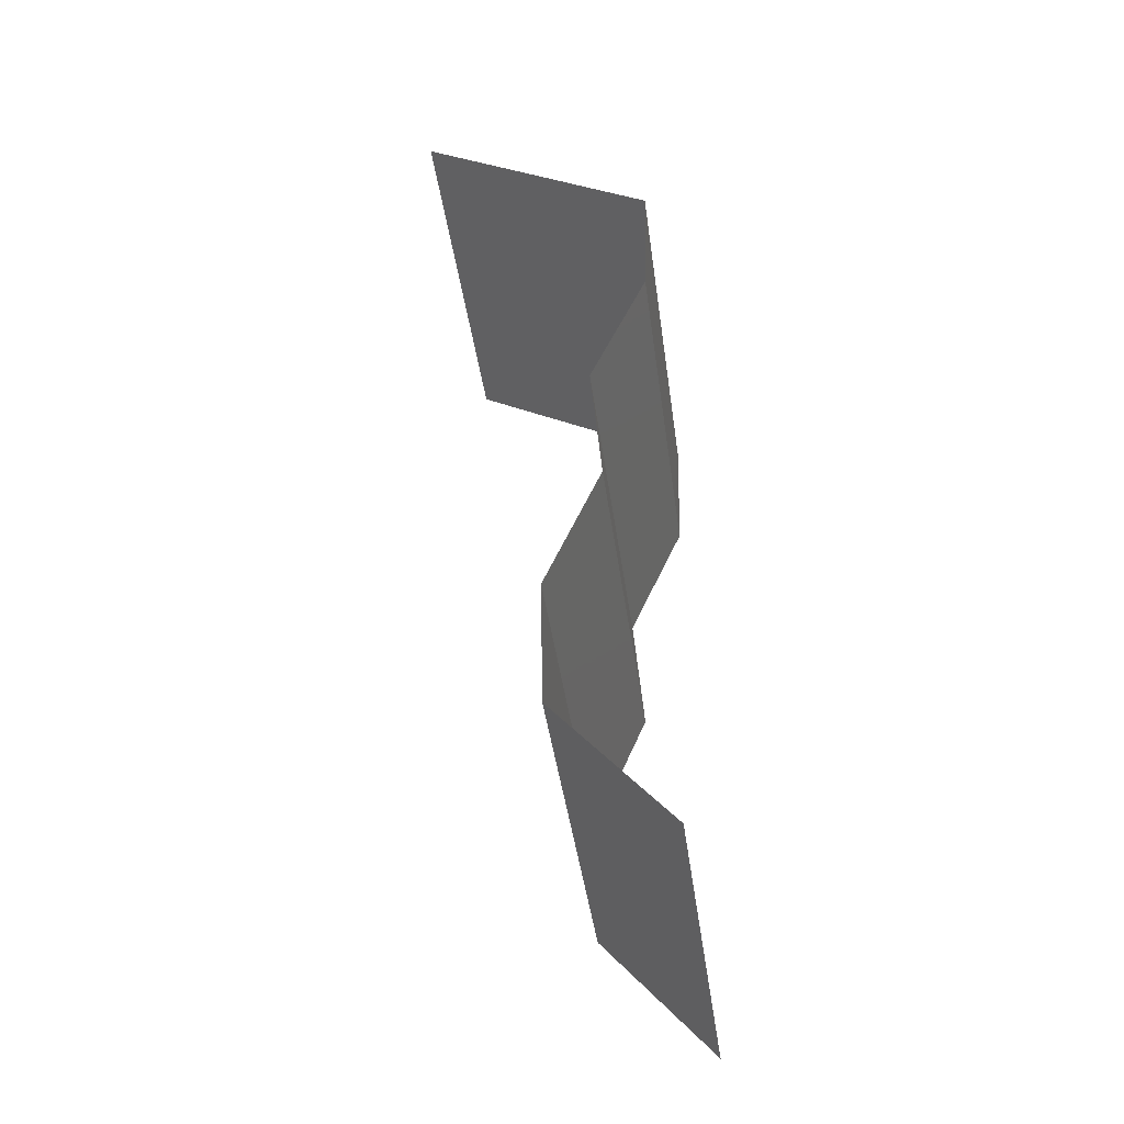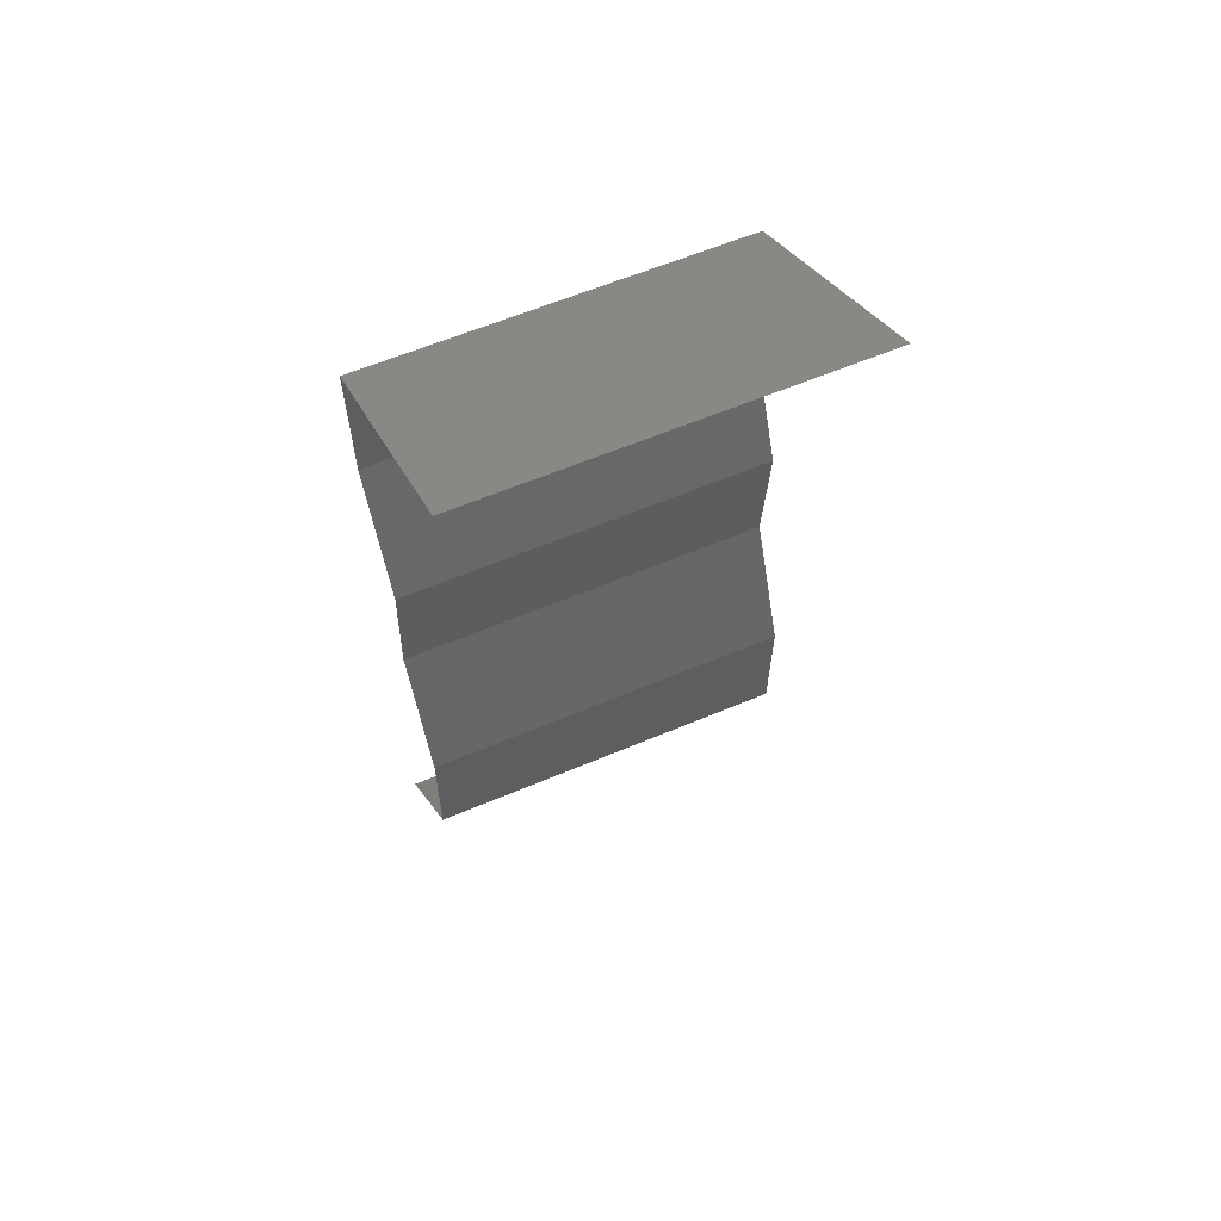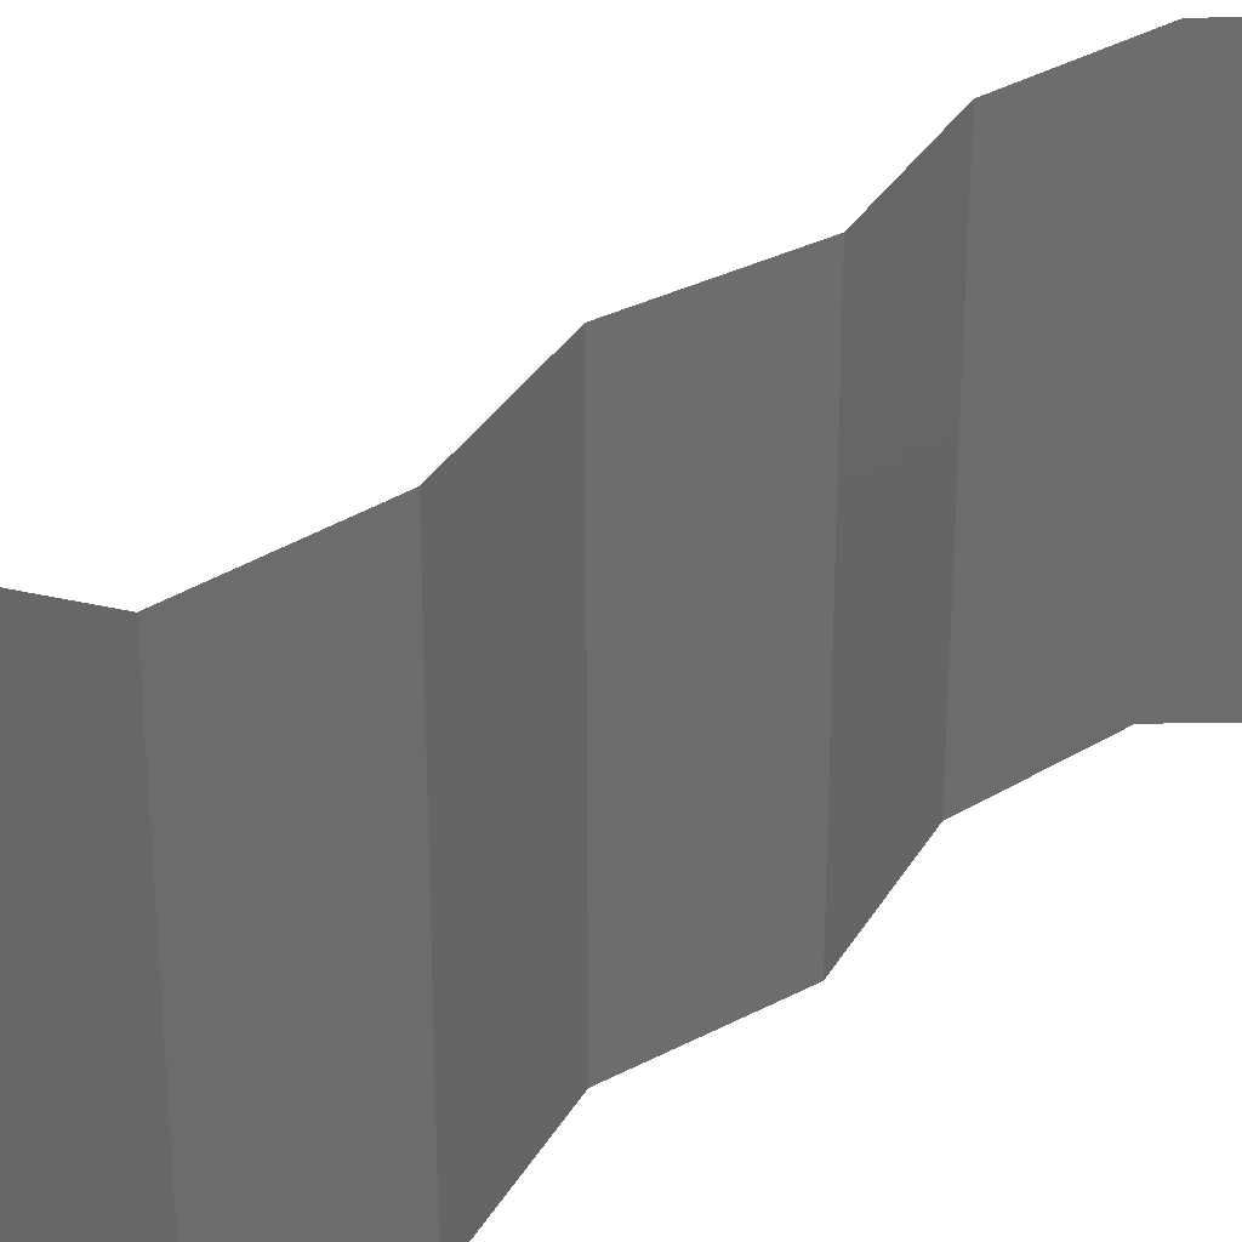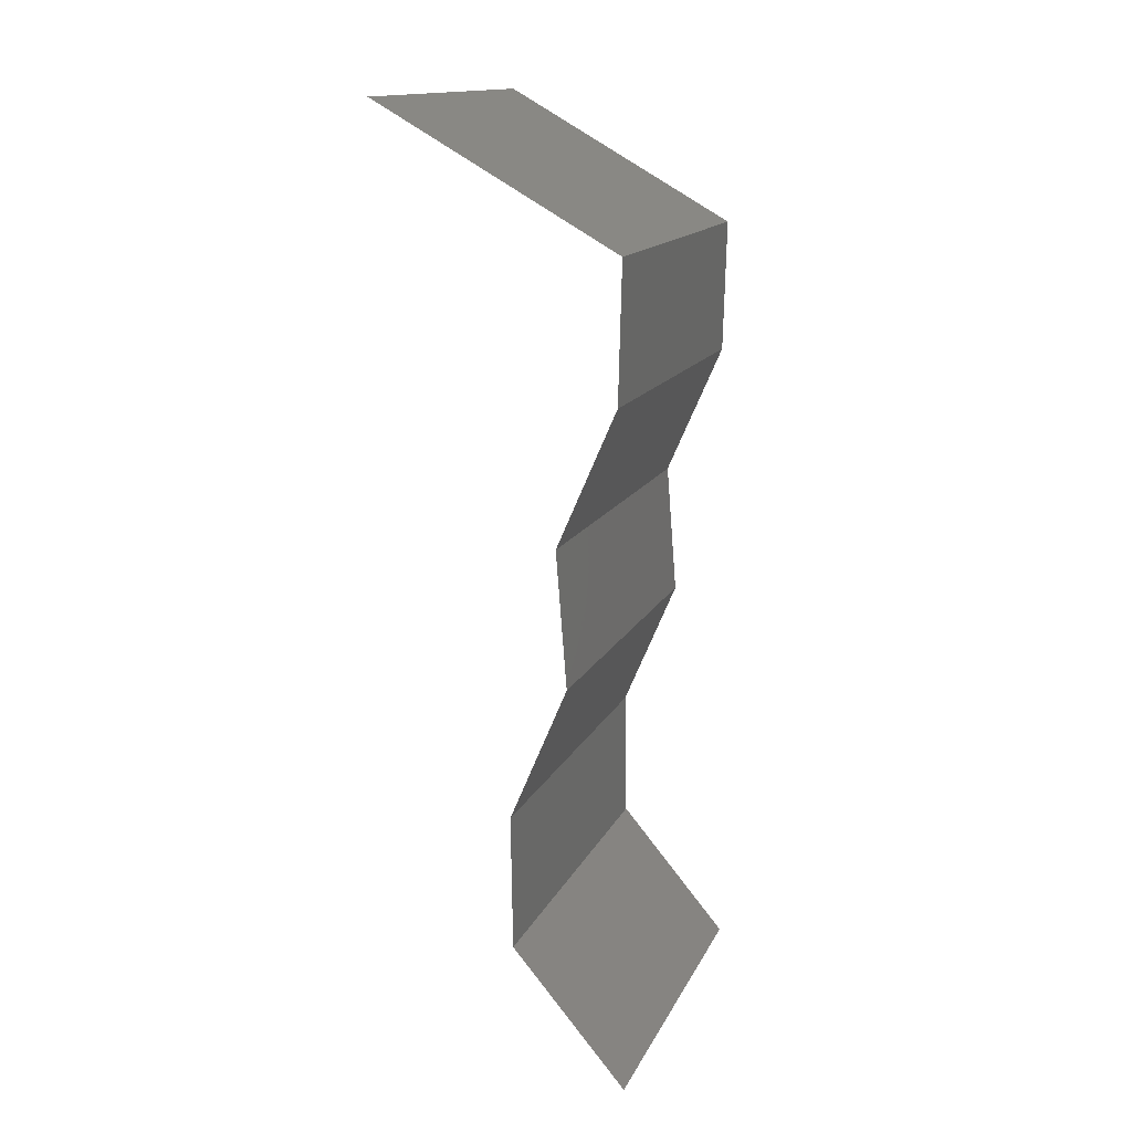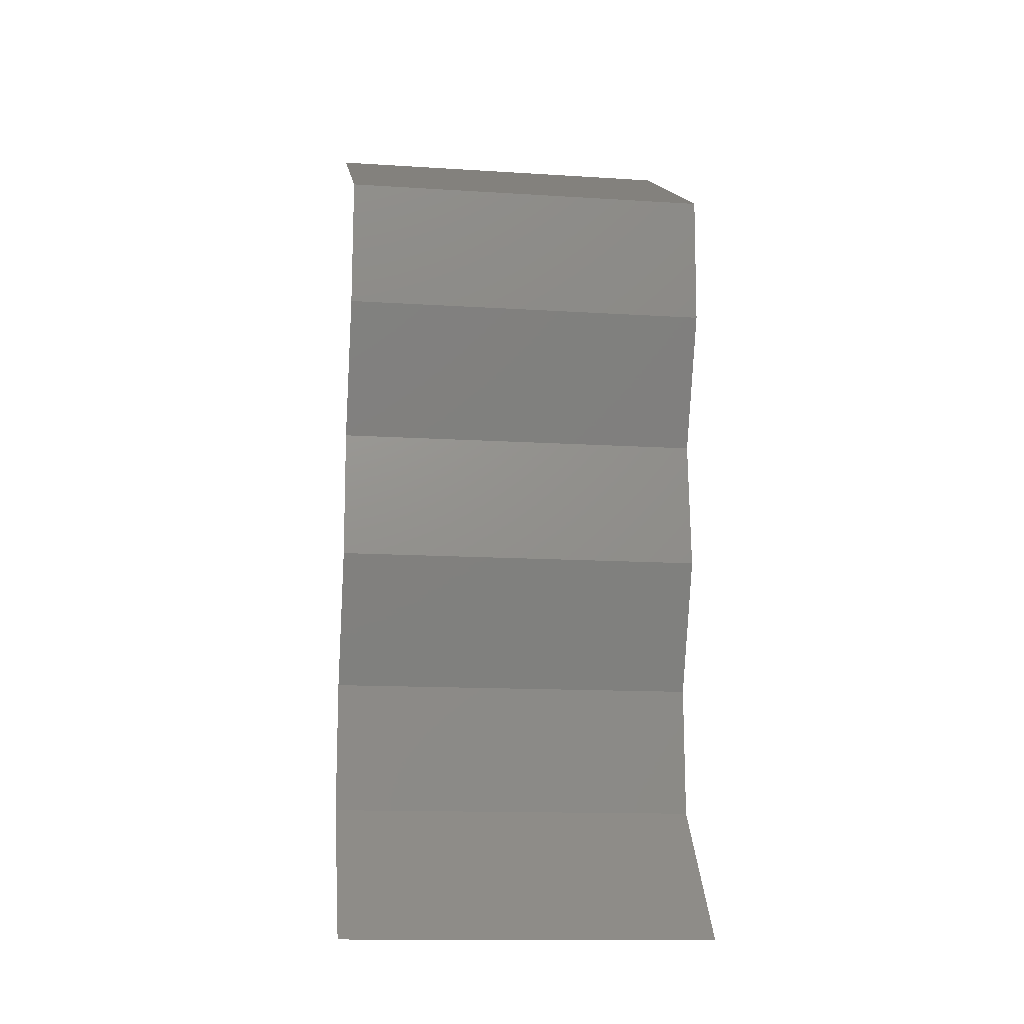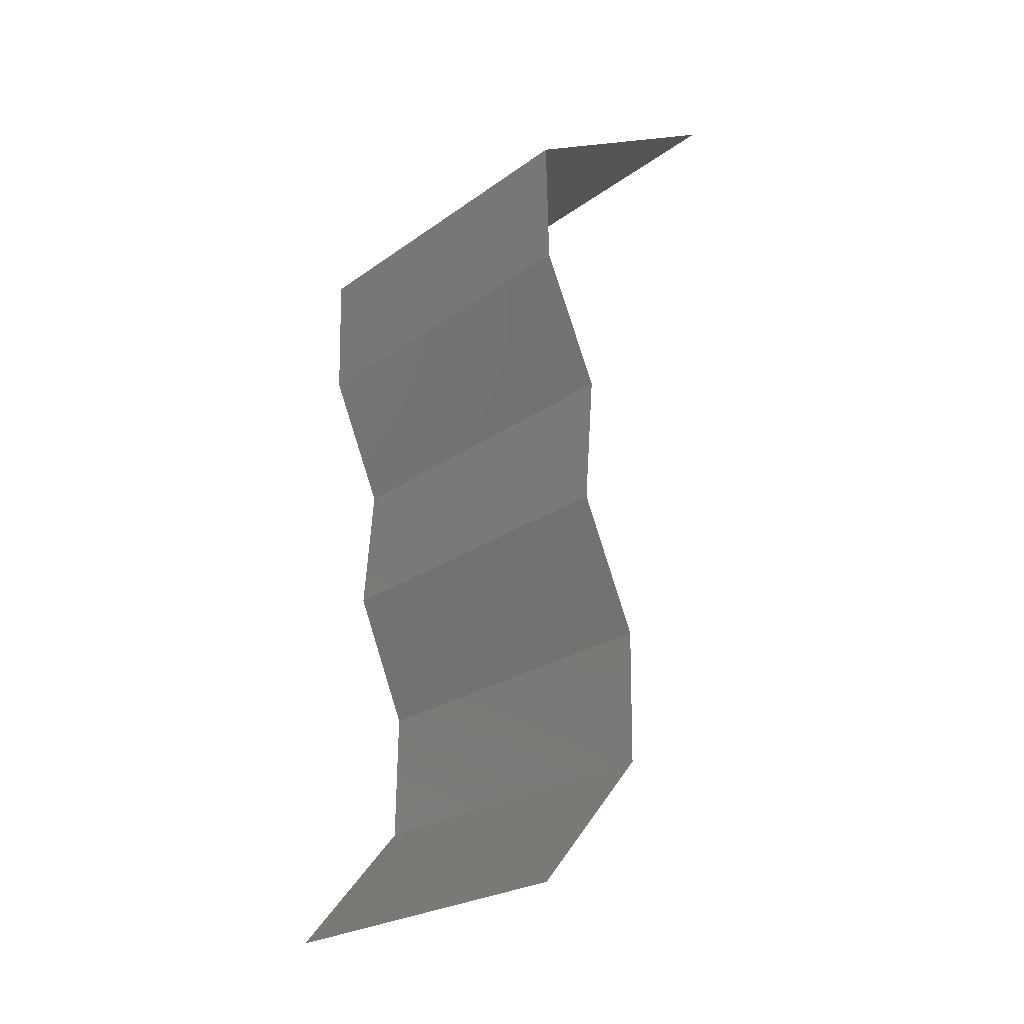
<metadata>
{"format":"stl","ext":"stl","renderer":"f3d","projection":"perspective","resolution":1024,"background":"white","views":[{"elev":-42.6,"azim":-172.2,"up":"+Y"},{"elev":60.5,"azim":66.6,"up":"+Y"},{"elev":31.2,"azim":-131.7,"up":"+Z"},{"elev":14.7,"azim":-161.6,"up":"+Y"},{"elev":-13.6,"azim":-98.0,"up":"+Y"},{"elev":-24.4,"azim":-40.7,"up":"+Y"}]}
</metadata>
<code>
# stl→obj: 41 verts, 60 faces
v 0.02307 0.04918 0.02
v 0.02931 0.0527 0.02
v 0.02944 0.05277 0.01245
v 0.03555 0.05621 0.02
v 0.03555 0.05621 0.01
v 0.02307 0.04918 0.01
v 0.02307 0.04918 0
v 0.02744 0.05164 0.005269
v 0.03555 0.05621 0
v 0.03174 0.05406 0.005389
v 0.02931 0.0527 0
v 0.02325 0.04216 0.01
v 0.02316 0.04567 0.005
v 0.02316 0.04567 0.015
v 0.02325 0.04216 0.02
v 0.02325 0.04216 0
v 0.02631 0.03513 0
v 0.02631 0.03513 0.01
v 0.02478 0.03864 0.005
v 0.02478 0.03864 0.015
v 0.02631 0.03513 0.02
v 0.02575 0.0281 0.01
v 0.02603 0.03162 0.015
v 0.02575 0.0281 0
v 0.02603 0.03162 0.005
v 0.02575 0.0281 0.02
v 0.02724 0.02459 0.015
v 0.02873 0.02108 0
v 0.02873 0.02108 0.01
v 0.02724 0.02459 0.005
v 0.02873 0.02108 0.02
v 0.02863 0.01405 0
v 0.02868 0.01757 0.005
v 0.02863 0.01405 0.01
v 0.02868 0.01757 0.015
v 0.02863 0.01405 0.02
v 0.02565 0.01054 0.015
v 0.02268 0.007026 0
v 0.02268 0.007026 0.01
v 0.02565 0.01054 0.005
v 0.02268 0.007026 0.02
f 1 2 3
f 2 4 3
f 4 5 3
f 6 1 3
f 7 6 8
f 5 9 10
f 11 7 8
f 9 11 10
f 8 3 10
f 11 8 10
f 3 5 10
f 8 6 3
f 12 6 13
f 6 12 14
f 15 1 14
f 7 16 13
f 6 7 13
f 1 6 14
f 16 12 13
f 12 15 14
f 17 18 19
f 15 12 20
f 18 21 20
f 12 16 19
f 12 18 20
f 16 17 19
f 21 15 20
f 18 12 19
f 18 22 23
f 17 24 25
f 22 18 25
f 26 21 23
f 18 17 25
f 21 18 23
f 24 22 25
f 22 26 23
f 26 22 27
f 28 29 30
f 22 24 30
f 29 31 27
f 29 22 30
f 22 29 27
f 31 26 27
f 24 28 30
f 28 32 33
f 29 34 35
f 36 31 35
f 34 29 33
f 29 28 33
f 31 29 35
f 32 34 33
f 34 36 35
f 36 34 37
f 38 39 40
f 34 32 40
f 39 41 37
f 32 38 40
f 41 36 37
f 39 34 40
f 34 39 37

</code>
